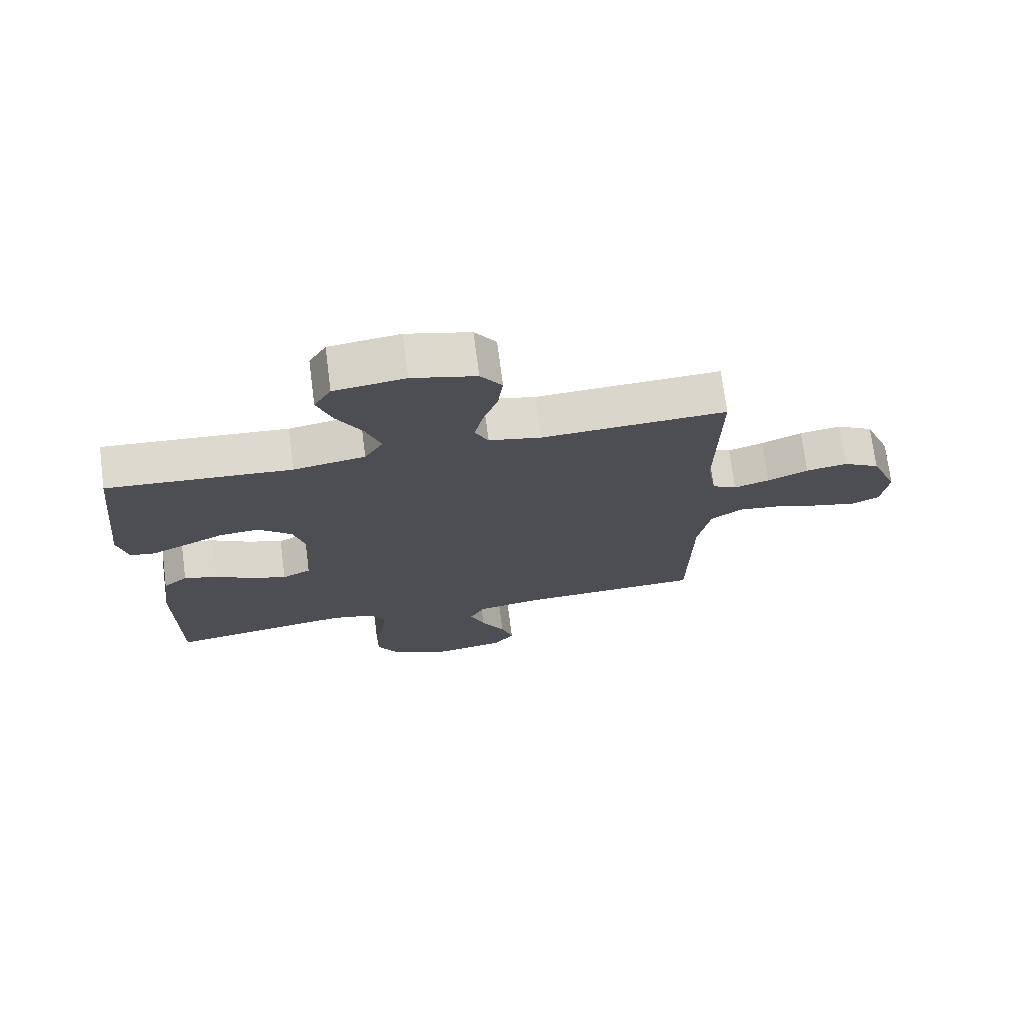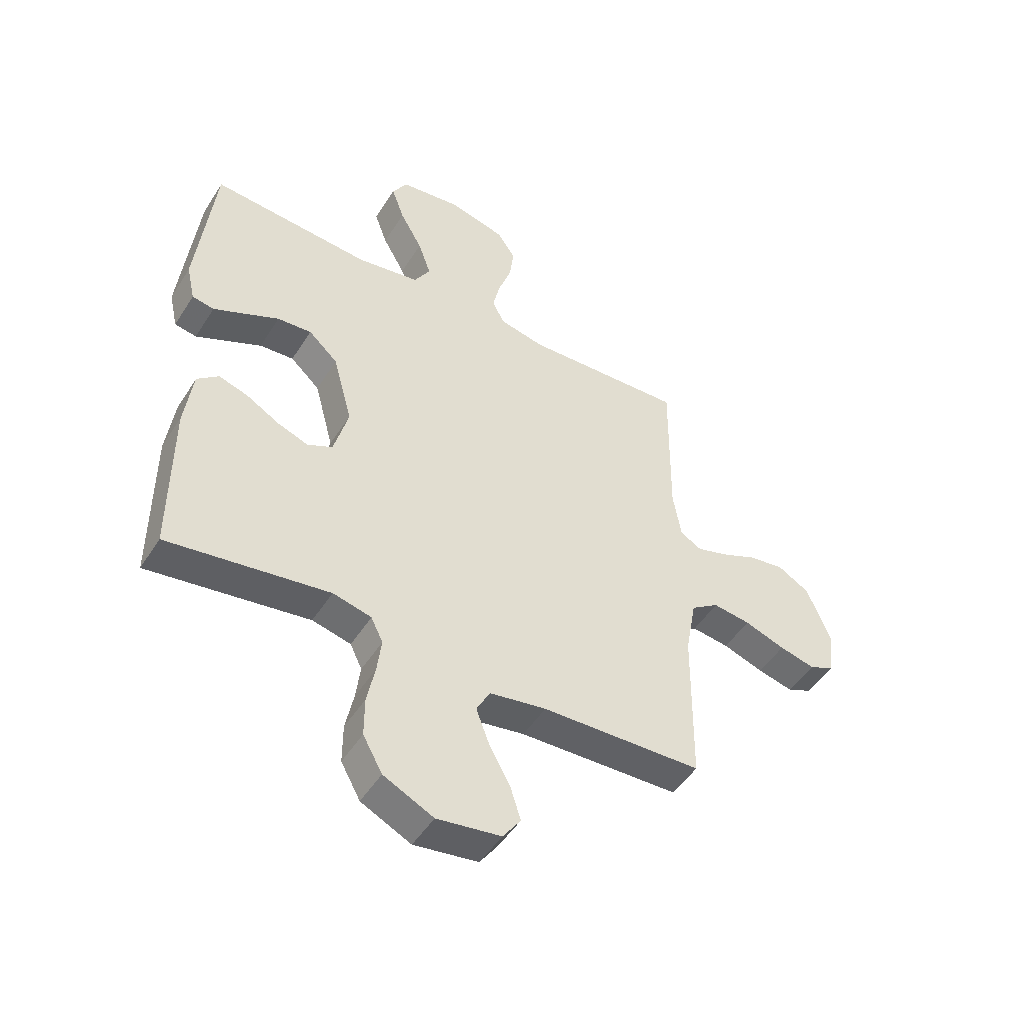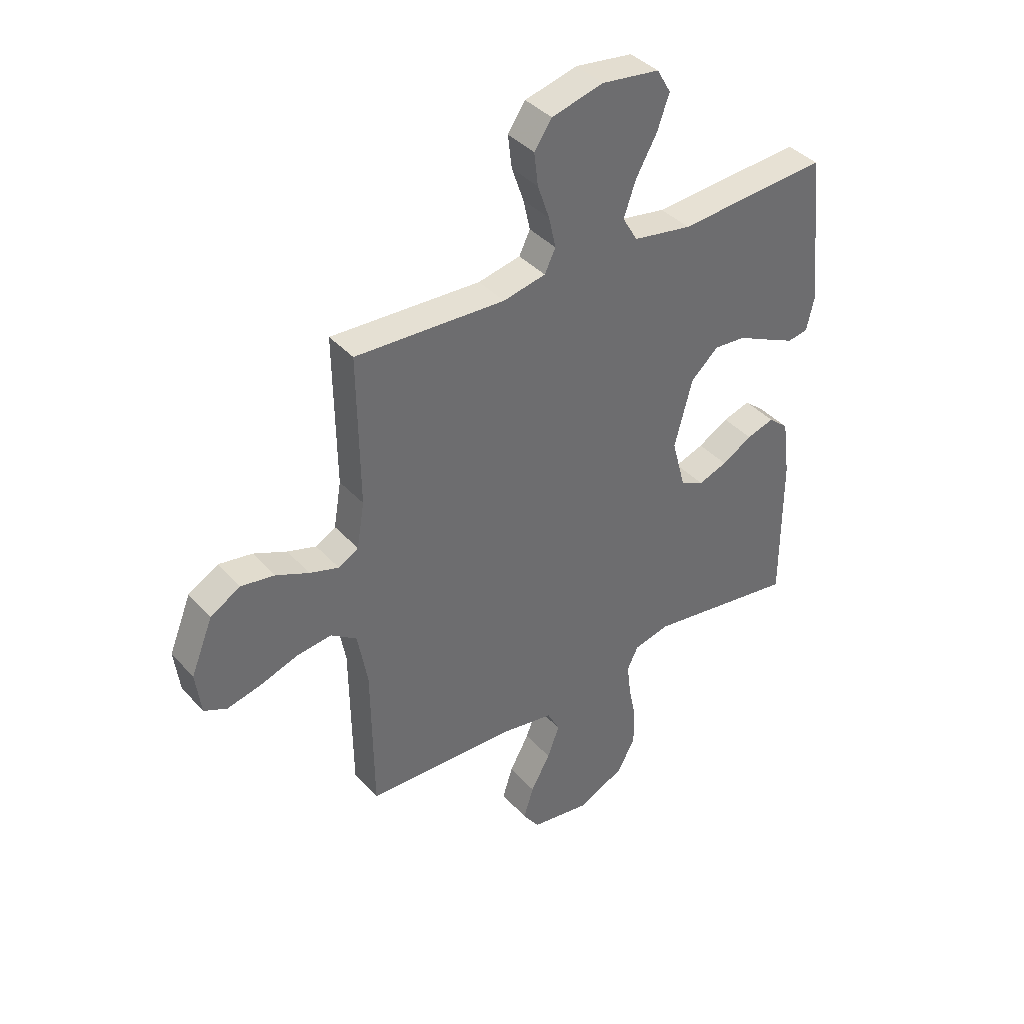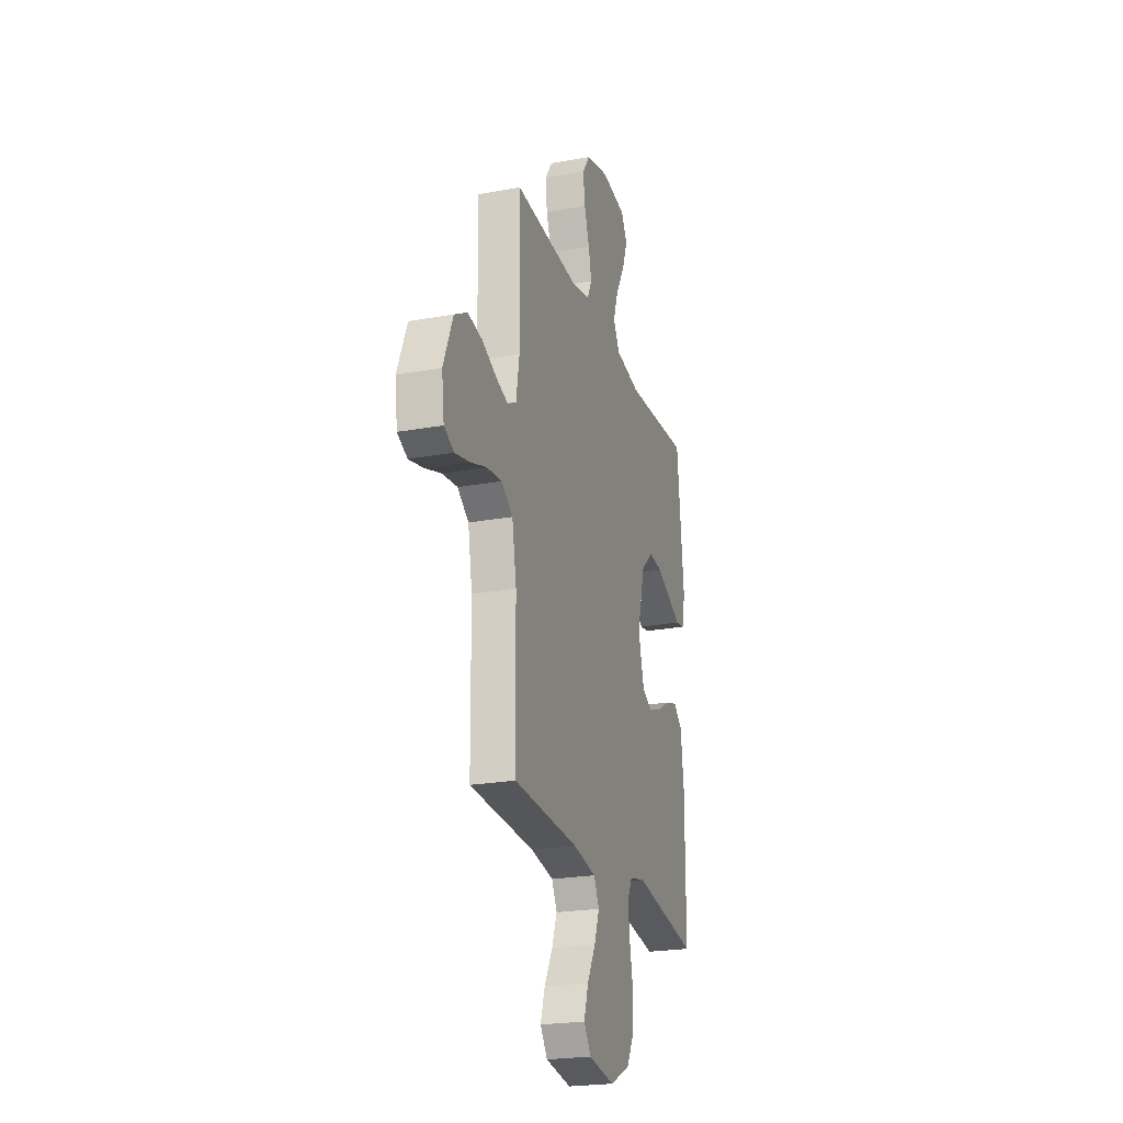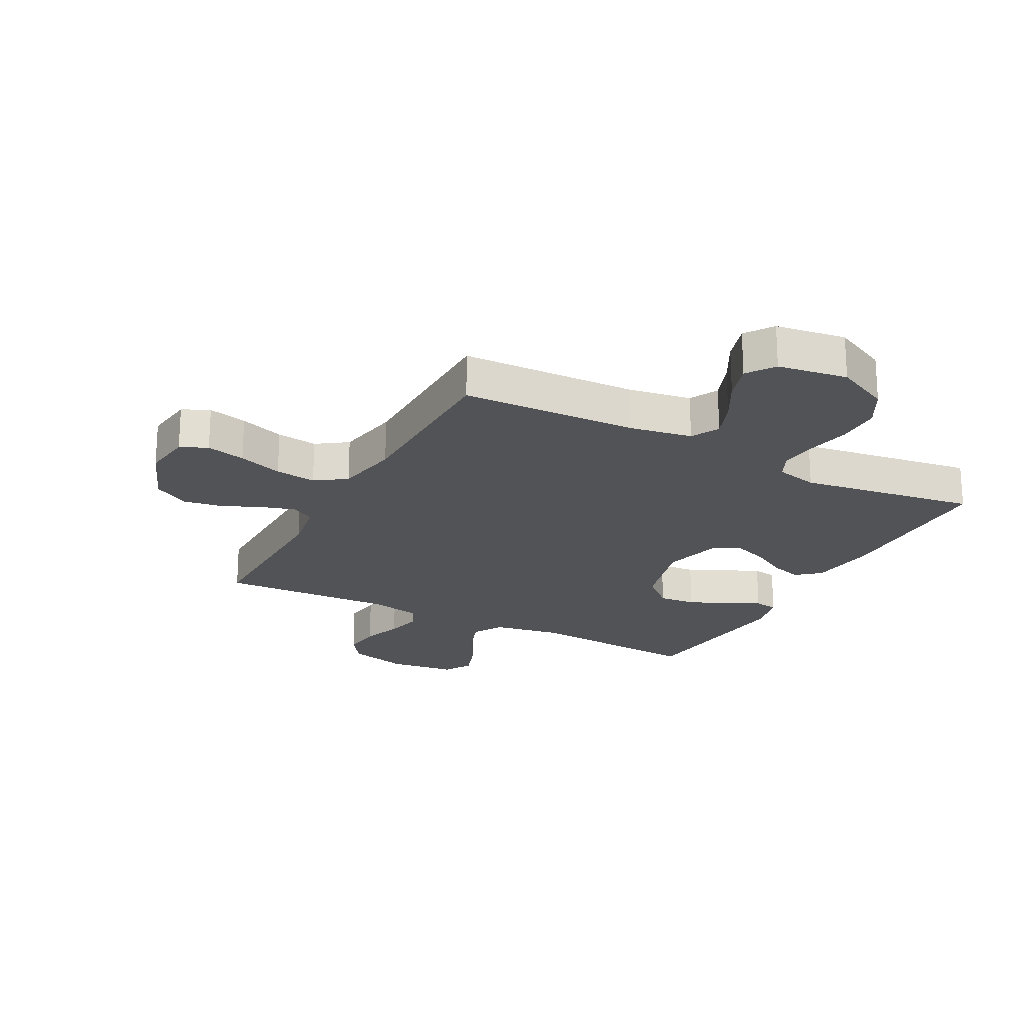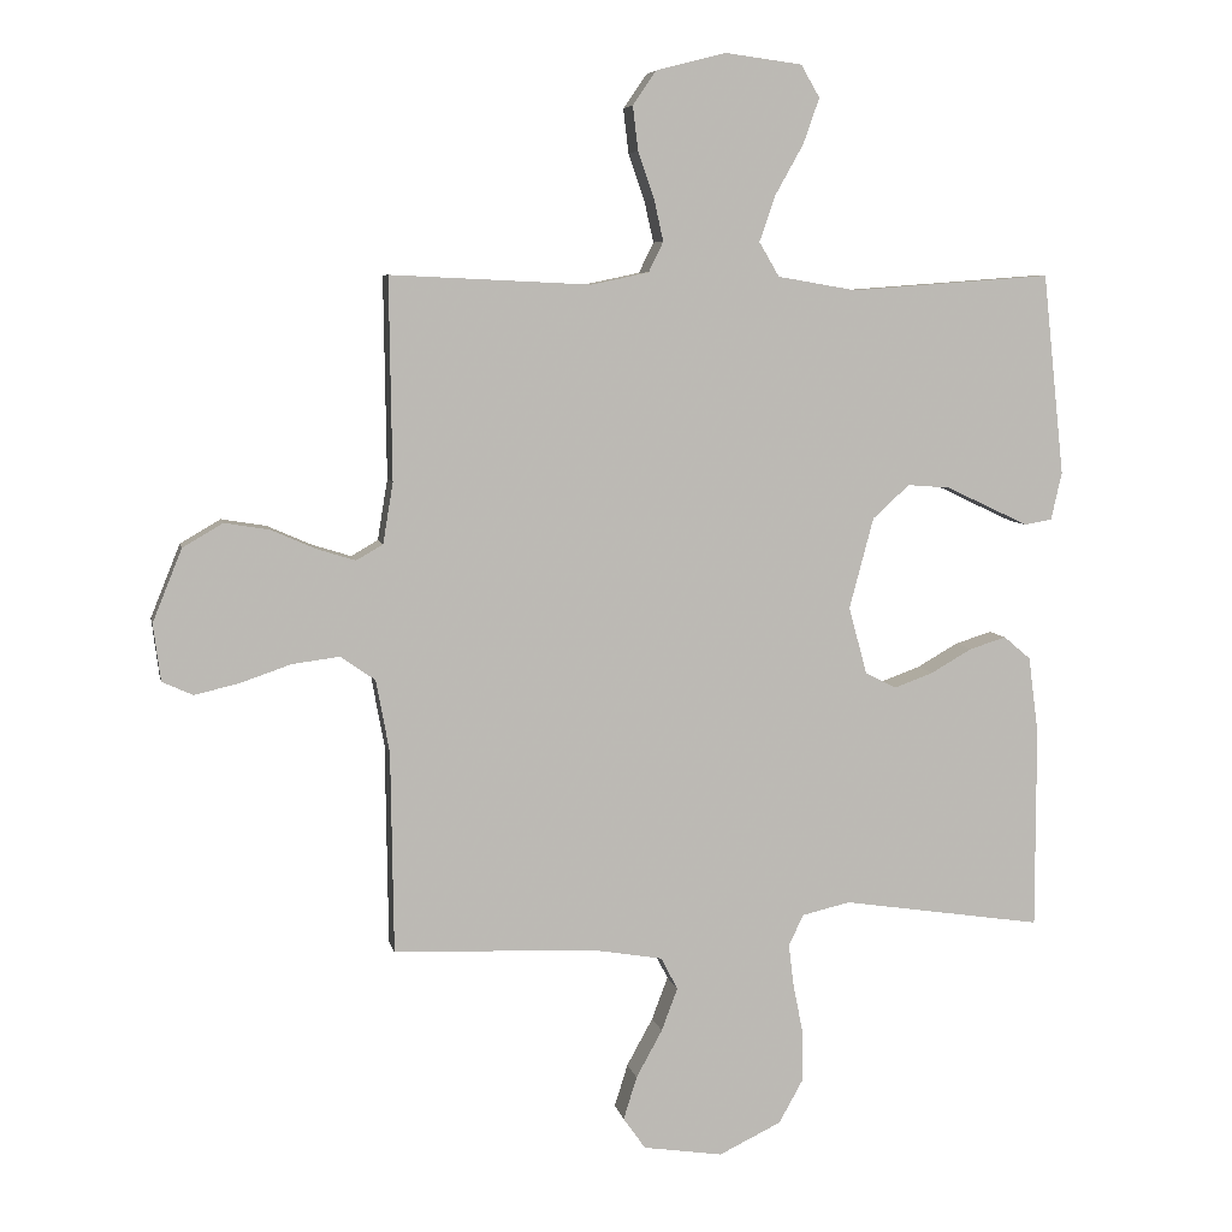
<metadata>
{"format":"obj","ext":"obj","renderer":"f3d","projection":"perspective","resolution":1024,"background":"white","views":[{"elev":72.7,"azim":-7.4,"up":"+Z"},{"elev":-49.1,"azim":-31.2,"up":"+Z"},{"elev":39.1,"azim":142.9,"up":"+Z"},{"elev":-23.3,"azim":107.0,"up":"+Z"},{"elev":-21.7,"azim":152.1,"up":"+Y"},{"elev":6.6,"azim":168.7,"up":"+Z"}]}
</metadata>
<code>
v 0.5 0.07 -0.5
v 0.2 0.07 -0.511
v 0.094 0.07 -0.529
v 0.069 0.07 -0.577
v 0.093 0.07 -0.641
v 0.132 0.07 -0.712
v 0.152 0.07 -0.776
v 0.119 0.07 -0.823
v 0 0.07 -0.841
v -0.093 0.07 -0.796
v -0.129 0.07 -0.731
v -0.129 0.07 -0.657
v -0.114 0.07 -0.583
v -0.106 0.07 -0.518
v -0.128 0.07 -0.472
v -0.2 0.07 -0.455
v -0.5 0.07 -0.5
v -0.5 0.07 -0.2
v -0.485 0.07 -0.085
v -0.445 0.07 -0.051
v -0.39 0.07 -0.068
v -0.329 0.07 -0.103
v -0.271 0.07 -0.124
v -0.224 0.07 -0.101
v -0.197 0.07 0
v -0.233 0.07 0.135
v -0.288 0.07 0.185
v -0.352 0.07 0.18
v -0.417 0.07 0.149
v -0.475 0.07 0.122
v -0.516 0.07 0.129
v -0.532 0.07 0.2
v -0.5 0.07 0.5
v -0.2 0.07 0.478
v -0.083 0.07 0.498
v -0.053 0.07 0.549
v -0.077 0.07 0.618
v -0.119 0.07 0.693
v -0.143 0.07 0.761
v -0.115 0.07 0.809
v 0 0.07 0.824
v 0.104 0.07 0.797
v 0.139 0.07 0.746
v 0.131 0.07 0.68
v 0.107 0.07 0.611
v 0.093 0.07 0.549
v 0.115 0.07 0.504
v 0.2 0.07 0.486
v 0.5 0.07 0.5
v 0.496 0.07 0.2
v 0.511 0.07 0.109
v 0.551 0.07 0.086
v 0.609 0.07 0.104
v 0.675 0.07 0.133
v 0.742 0.07 0.144
v 0.802 0.07 0.109
v 0.846 0.07 0
v 0.835 0.07 -0.085
v 0.789 0.07 -0.106
v 0.722 0.07 -0.09
v 0.646 0.07 -0.064
v 0.576 0.07 -0.055
v 0.524 0.07 -0.091
v 0.504 0.07 -0.2
v 0.5 0 -0.5
v 0.2 0 -0.511
v 0.094 0 -0.529
v 0.069 0 -0.577
v 0.093 0 -0.641
v 0.132 0 -0.712
v 0.152 0 -0.776
v 0.119 0 -0.823
v 0 0 -0.841
v -0.093 0 -0.796
v -0.129 0 -0.731
v -0.129 0 -0.657
v -0.114 0 -0.583
v -0.106 0 -0.518
v -0.128 0 -0.472
v -0.2 0 -0.455
v -0.5 0 -0.5
v -0.5 0 -0.2
v -0.485 0 -0.085
v -0.445 0 -0.051
v -0.39 0 -0.068
v -0.329 0 -0.103
v -0.271 0 -0.124
v -0.224 0 -0.101
v -0.197 0 0
v -0.233 0 0.135
v -0.288 0 0.185
v -0.352 0 0.18
v -0.417 0 0.149
v -0.475 0 0.122
v -0.516 0 0.129
v -0.532 0 0.2
v -0.5 0 0.5
v -0.2 0 0.478
v -0.083 0 0.498
v -0.053 0 0.549
v -0.077 0 0.618
v -0.119 0 0.693
v -0.143 0 0.761
v -0.115 0 0.809
v 0 0 0.824
v 0.104 0 0.797
v 0.139 0 0.746
v 0.131 0 0.68
v 0.107 0 0.611
v 0.093 0 0.549
v 0.115 0 0.504
v 0.2 0 0.486
v 0.5 0 0.5
v 0.496 0 0.2
v 0.511 0 0.109
v 0.551 0 0.086
v 0.609 0 0.104
v 0.675 0 0.133
v 0.742 0 0.144
v 0.802 0 0.109
v 0.846 0 0
v 0.835 0 -0.085
v 0.789 0 -0.106
v 0.722 0 -0.09
v 0.646 0 -0.064
v 0.576 0 -0.055
v 0.524 0 -0.091
v 0.504 0 -0.2
f 58 59 60 61
f 58 61 62
f 57 58 62
f 56 57 62
f 53 54 55 56
f 52 53 56 62
f 51 52 62 63
f 48 49 50
f 47 48 50 51
f 42 43 44 45
f 42 45 46
f 41 42 46
f 40 41 46
f 37 38 39 40
f 36 37 40 46
f 35 36 46 47
f 31 32 33 34
f 28 29 30 31
f 28 31 34 35
f 19 20 21 22
f 19 22 23
f 16 17 18 19
f 15 16 19 23
f 14 15 23 24
f 10 11 12 13
f 10 13 14
f 9 10 14
f 5 6 7 8
f 4 5 8 9
f 64 1 2
f 64 2 3
f 63 64 3
f 51 63 3
f 47 51 3
f 27 28 35 47
f 26 27 47
f 25 26 47 3
f 24 25 3 4
f 4 9 14 24
f 125 124 123 122
f 126 125 122
f 126 122 121
f 126 121 120
f 120 119 118 117
f 126 120 117 116
f 127 126 116 115
f 114 113 112
f 115 114 112 111
f 109 108 107 106
f 110 109 106
f 110 106 105
f 110 105 104
f 104 103 102 101
f 110 104 101 100
f 111 110 100 99
f 98 97 96 95
f 95 94 93 92
f 99 98 95 92
f 86 85 84 83
f 87 86 83
f 83 82 81 80
f 87 83 80 79
f 88 87 79 78
f 77 76 75 74
f 78 77 74
f 78 74 73
f 72 71 70 69
f 73 72 69 68
f 66 65 128
f 67 66 128
f 67 128 127
f 67 127 115
f 67 115 111
f 111 99 92 91
f 111 91 90
f 67 111 90 89
f 68 67 89 88
f 88 78 73 68
f 1 65 66 2
f 2 66 67 3
f 3 67 68 4
f 4 68 69 5
f 5 69 70 6
f 6 70 71 7
f 7 71 72 8
f 8 72 73 9
f 9 73 74 10
f 10 74 75 11
f 11 75 76 12
f 12 76 77 13
f 13 77 78 14
f 14 78 79 15
f 15 79 80 16
f 16 80 81 17
f 17 81 82 18
f 18 82 83 19
f 19 83 84 20
f 20 84 85 21
f 21 85 86 22
f 22 86 87 23
f 23 87 88 24
f 24 88 89 25
f 25 89 90 26
f 26 90 91 27
f 27 91 92 28
f 28 92 93 29
f 29 93 94 30
f 30 94 95 31
f 31 95 96 32
f 32 96 97 33
f 33 97 98 34
f 34 98 99 35
f 35 99 100 36
f 36 100 101 37
f 37 101 102 38
f 38 102 103 39
f 39 103 104 40
f 40 104 105 41
f 41 105 106 42
f 42 106 107 43
f 43 107 108 44
f 44 108 109 45
f 45 109 110 46
f 46 110 111 47
f 47 111 112 48
f 48 112 113 49
f 49 113 114 50
f 50 114 115 51
f 51 115 116 52
f 52 116 117 53
f 53 117 118 54
f 54 118 119 55
f 55 119 120 56
f 56 120 121 57
f 57 121 122 58
f 58 122 123 59
f 59 123 124 60
f 60 124 125 61
f 61 125 126 62
f 62 126 127 63
f 63 127 128 64
f 64 128 65 1

</code>
